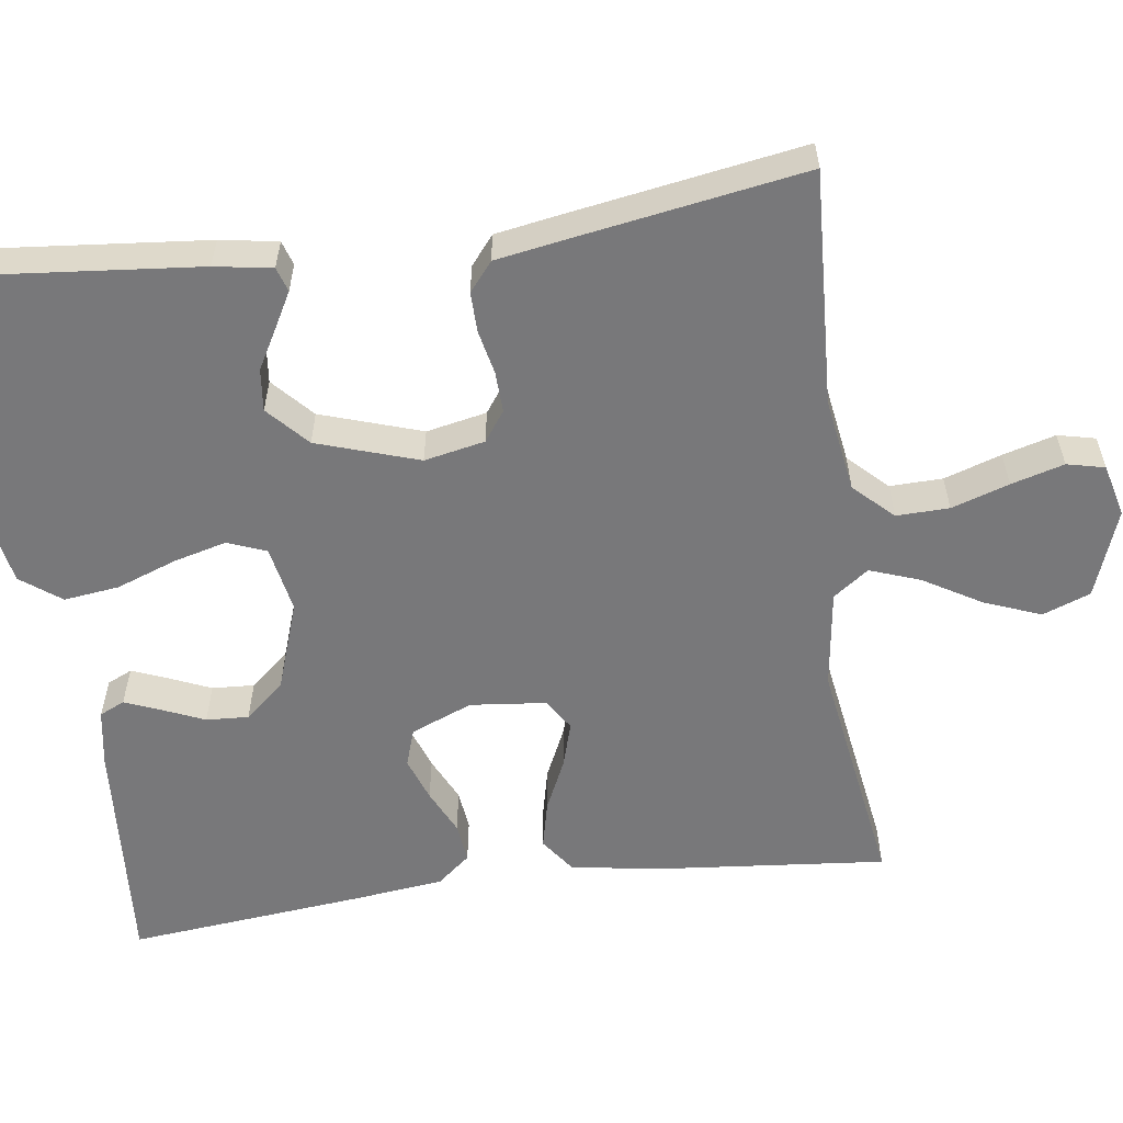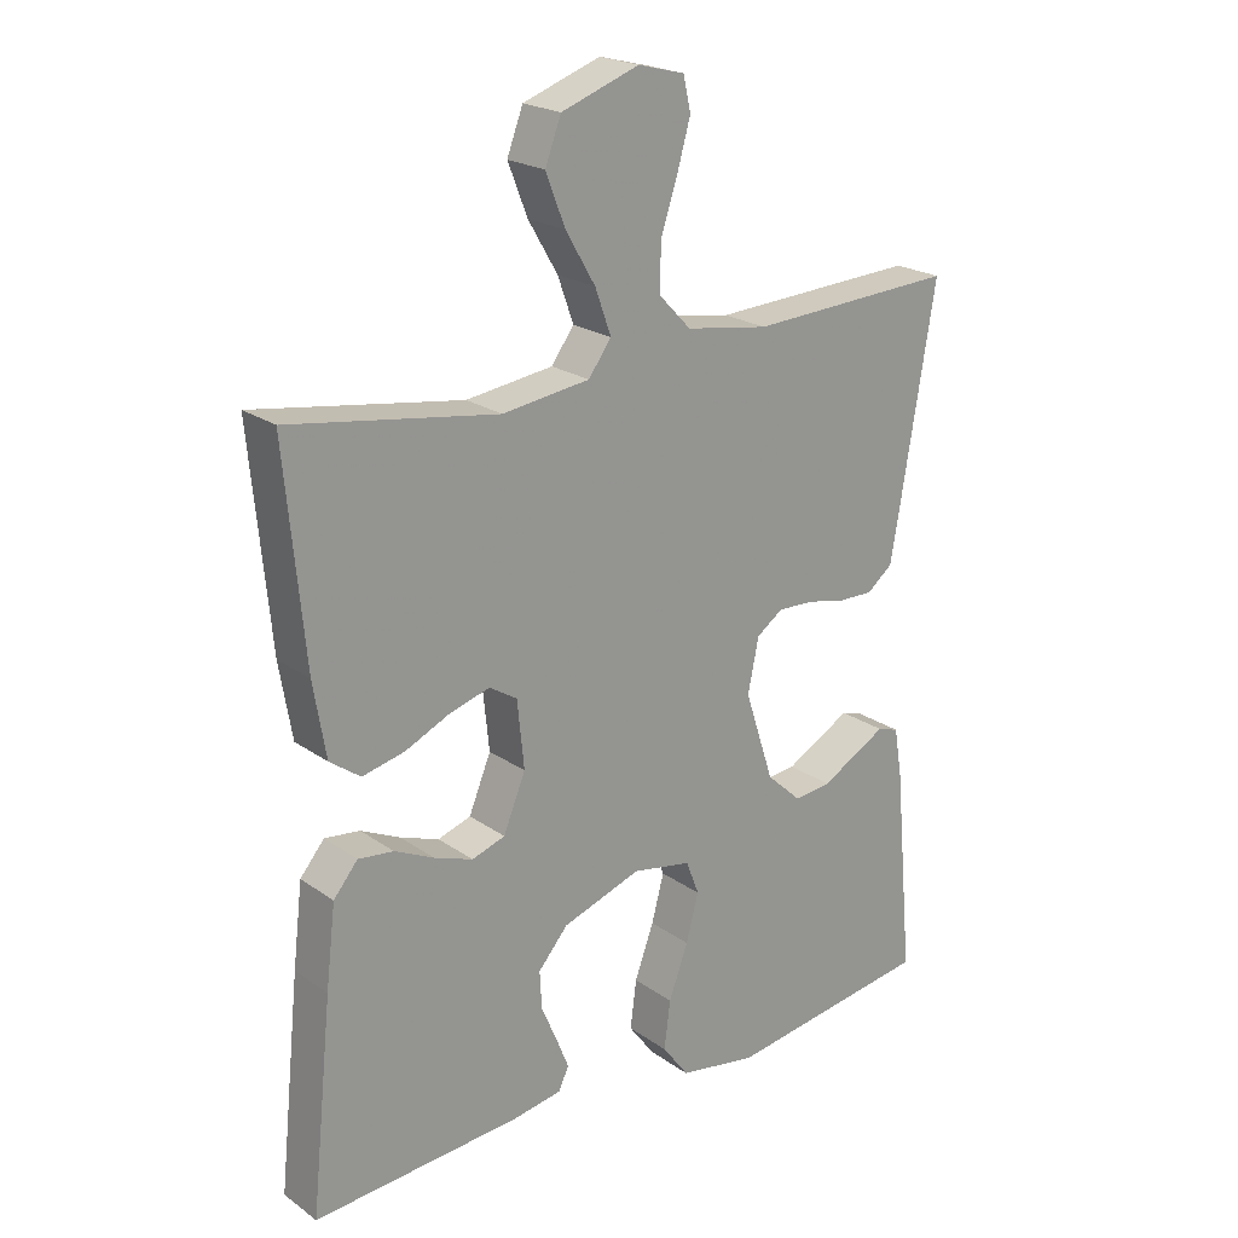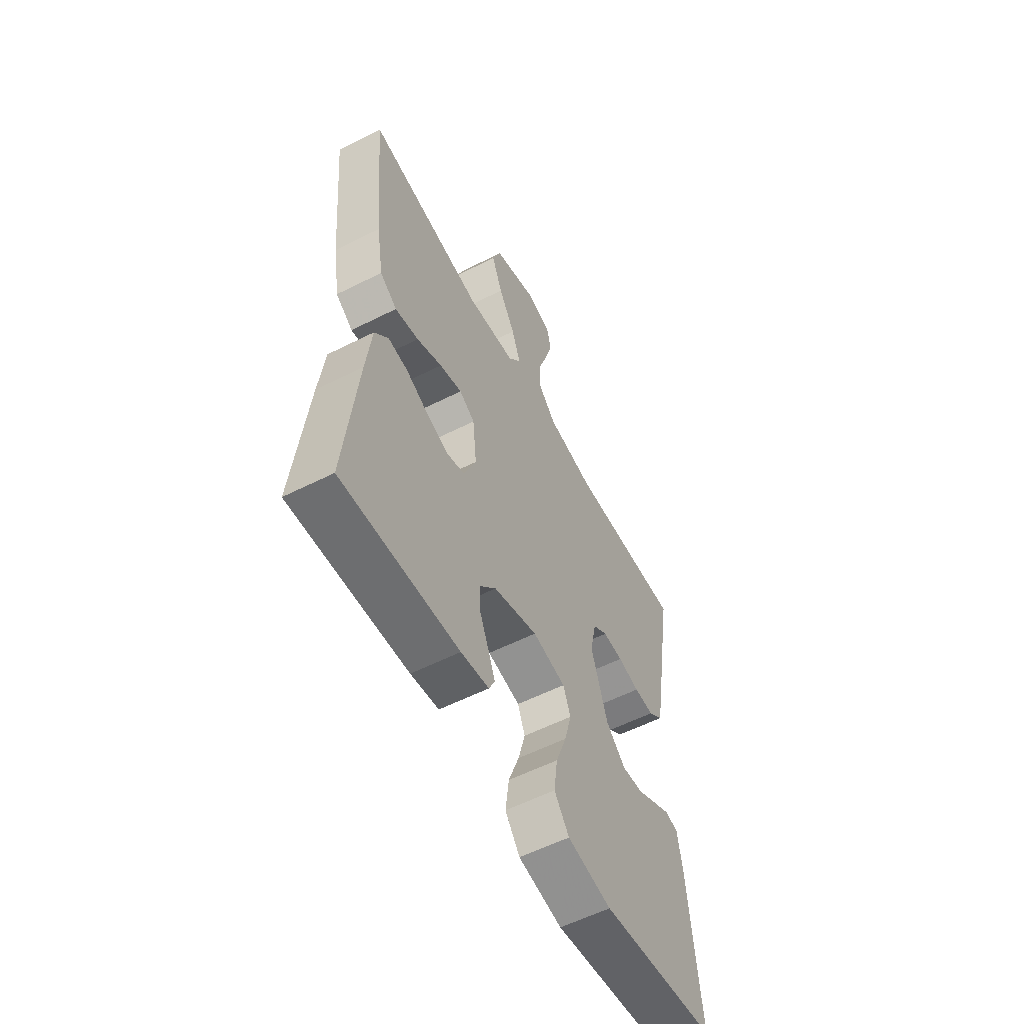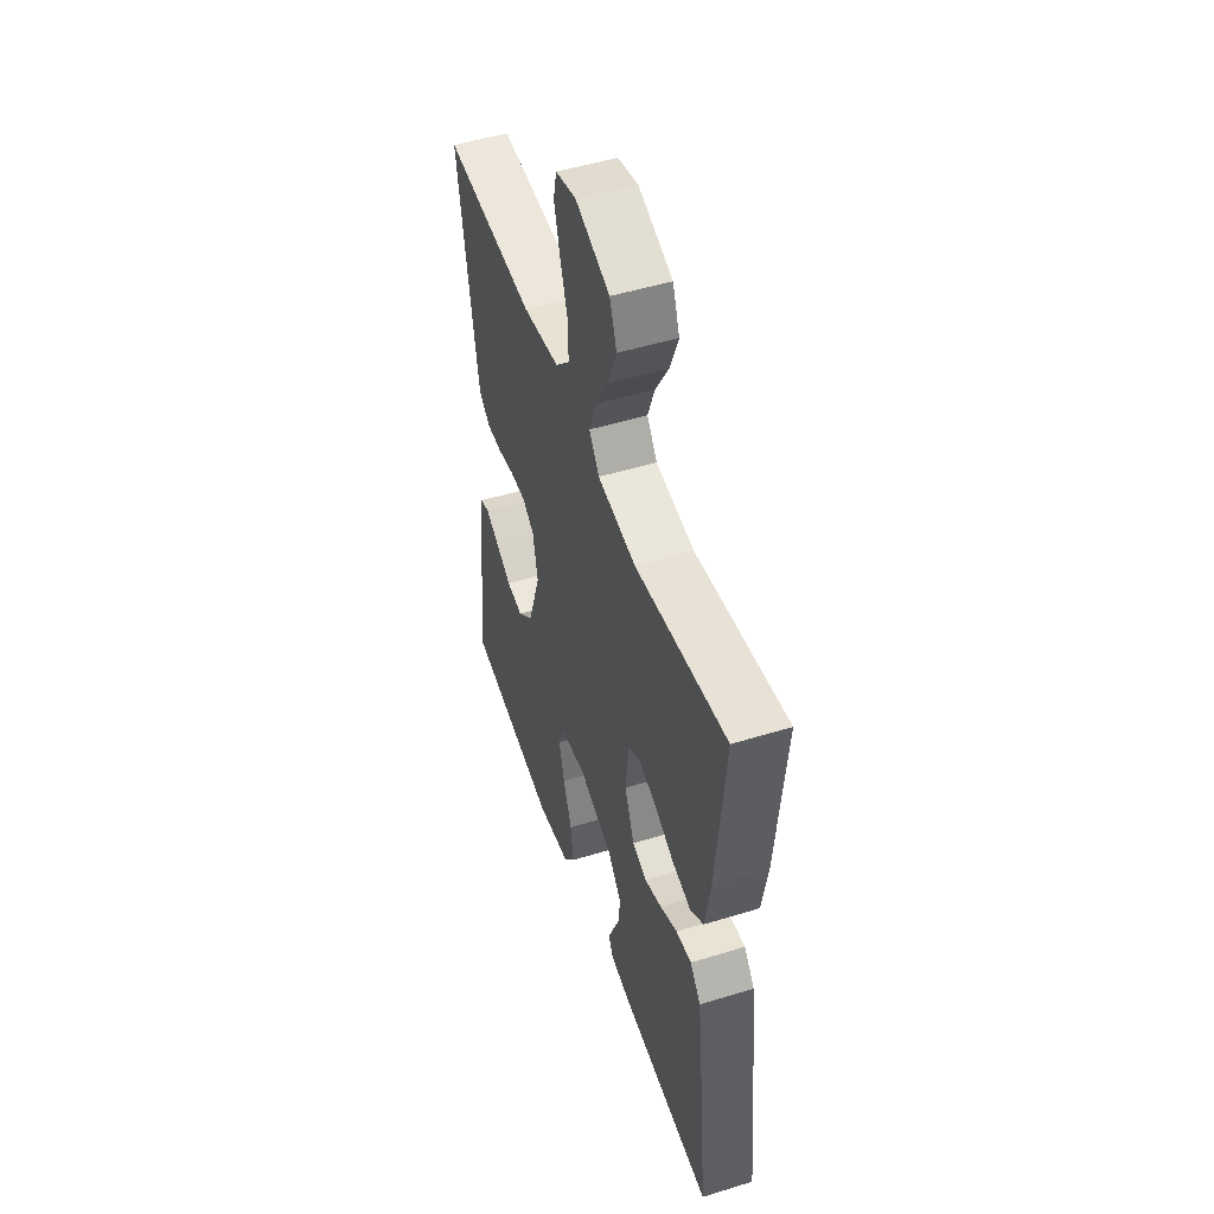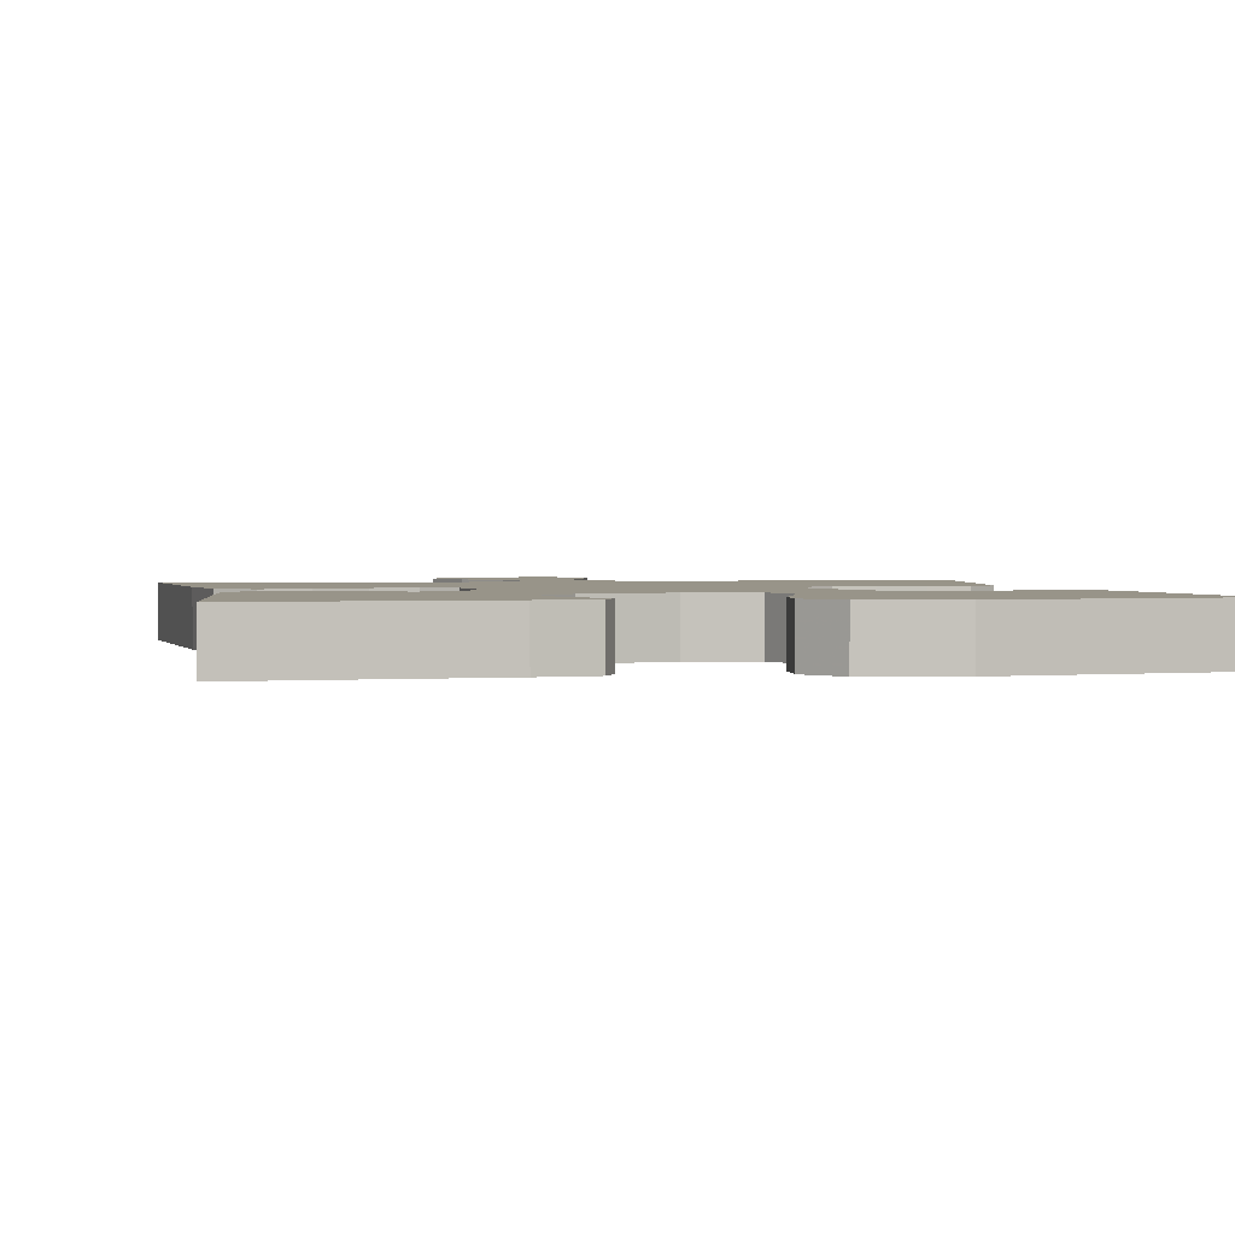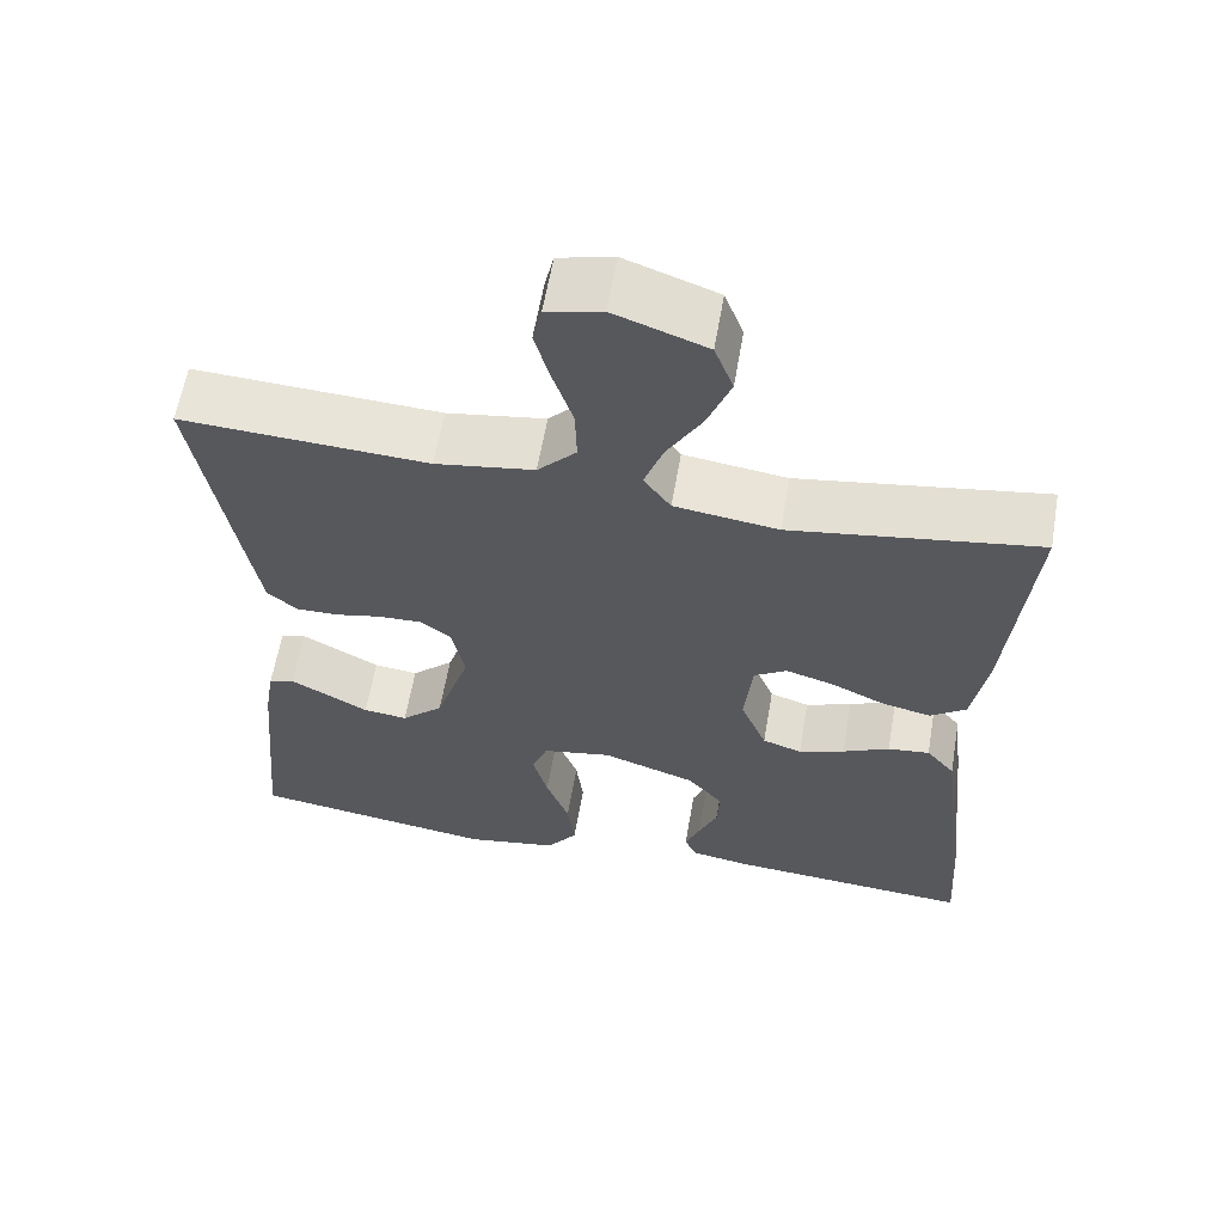
<metadata>
{"format":"obj","ext":"obj","renderer":"f3d","projection":"perspective","resolution":1024,"background":"white","views":[{"elev":-57.5,"azim":-82.3,"up":"+Y"},{"elev":21.7,"azim":140.6,"up":"+Z"},{"elev":-57.6,"azim":117.6,"up":"+Z"},{"elev":50.1,"azim":71.3,"up":"+Z"},{"elev":1.7,"azim":169.1,"up":"+Y"},{"elev":60.7,"azim":9.8,"up":"+Z"}]}
</metadata>
<code>
v 0.5 0.07 -0.5
v 0.2 0.07 -0.479
v 0.128 0.07 -0.467
v 0.113 0.07 -0.435
v 0.131 0.07 -0.39
v 0.154 0.07 -0.336
v 0.157 0.07 -0.282
v 0.114 0.07 -0.232
v 0 0.07 -0.193
v -0.085 0.07 -0.209
v -0.104 0.07 -0.258
v -0.086 0.07 -0.326
v -0.058 0.07 -0.402
v -0.049 0.07 -0.472
v -0.087 0.07 -0.523
v -0.2 0.07 -0.543
v -0.5 0.07 -0.5
v -0.472 0.07 -0.2
v -0.46 0.07 -0.127
v -0.429 0.07 -0.117
v -0.385 0.07 -0.141
v -0.333 0.07 -0.17
v -0.279 0.07 -0.176
v -0.228 0.07 -0.129
v -0.186 0.07 0
v -0.202 0.07 0.077
v -0.24 0.07 0.104
v -0.292 0.07 0.102
v -0.348 0.07 0.09
v -0.399 0.07 0.089
v -0.436 0.07 0.119
v -0.45 0.07 0.2
v -0.5 0.07 0.5
v -0.2 0.07 0.485
v -0.08 0.07 0.504
v -0.033 0.07 0.553
v -0.035 0.07 0.62
v -0.059 0.07 0.693
v -0.078 0.07 0.76
v -0.067 0.07 0.808
v 0 0.07 0.825
v 0.112 0.07 0.785
v 0.135 0.07 0.724
v 0.107 0.07 0.652
v 0.064 0.07 0.579
v 0.041 0.07 0.515
v 0.074 0.07 0.47
v 0.2 0.07 0.453
v 0.5 0.07 0.5
v 0.472 0.07 0.2
v 0.454 0.07 0.093
v 0.41 0.07 0.061
v 0.349 0.07 0.075
v 0.284 0.07 0.105
v 0.226 0.07 0.122
v 0.186 0.07 0.097
v 0.176 0.07 0
v 0.208 0.07 -0.078
v 0.256 0.07 -0.094
v 0.312 0.07 -0.074
v 0.369 0.07 -0.047
v 0.42 0.07 -0.041
v 0.455 0.07 -0.083
v 0.469 0.07 -0.2
v 0.5 0 -0.5
v 0.2 0 -0.479
v 0.128 0 -0.467
v 0.113 0 -0.435
v 0.131 0 -0.39
v 0.154 0 -0.336
v 0.157 0 -0.282
v 0.114 0 -0.232
v 0 0 -0.193
v -0.085 0 -0.209
v -0.104 0 -0.258
v -0.086 0 -0.326
v -0.058 0 -0.402
v -0.049 0 -0.472
v -0.087 0 -0.523
v -0.2 0 -0.543
v -0.5 0 -0.5
v -0.472 0 -0.2
v -0.46 0 -0.127
v -0.429 0 -0.117
v -0.385 0 -0.141
v -0.333 0 -0.17
v -0.279 0 -0.176
v -0.228 0 -0.129
v -0.186 0 0
v -0.202 0 0.077
v -0.24 0 0.104
v -0.292 0 0.102
v -0.348 0 0.09
v -0.399 0 0.089
v -0.436 0 0.119
v -0.45 0 0.2
v -0.5 0 0.5
v -0.2 0 0.485
v -0.08 0 0.504
v -0.033 0 0.553
v -0.035 0 0.62
v -0.059 0 0.693
v -0.078 0 0.76
v -0.067 0 0.808
v 0 0 0.825
v 0.112 0 0.785
v 0.135 0 0.724
v 0.107 0 0.652
v 0.064 0 0.579
v 0.041 0 0.515
v 0.074 0 0.47
v 0.2 0 0.453
v 0.5 0 0.5
v 0.472 0 0.2
v 0.454 0 0.093
v 0.41 0 0.061
v 0.349 0 0.075
v 0.284 0 0.105
v 0.226 0 0.122
v 0.186 0 0.097
v 0.176 0 0
v 0.208 0 -0.078
v 0.256 0 -0.094
v 0.312 0 -0.074
v 0.369 0 -0.047
v 0.42 0 -0.041
v 0.455 0 -0.083
v 0.469 0 -0.2
f 4 5 6
f 3 4 6
f 2 3 6
f 1 2 6
f 64 1 6
f 63 64 6
f 62 63 6
f 61 62 6
f 60 61 6
f 59 60 6 7
f 58 59 7 8
f 57 58 8 9
f 56 57 9 10
f 52 53 54
f 51 52 54
f 50 51 54
f 49 50 54
f 48 49 54
f 47 48 54 55
f 46 47 55 56
f 43 44 45
f 42 43 45
f 41 42 45
f 40 41 45
f 39 40 45
f 38 39 45
f 37 38 45
f 36 37 45 46
f 46 56 10
f 36 46 10
f 35 36 10
f 32 33 34
f 31 32 34
f 30 31 34
f 29 30 34
f 28 29 34
f 27 28 34 35
f 20 21 22
f 19 20 22
f 18 19 22
f 17 18 22
f 16 17 22
f 15 16 22
f 14 15 22
f 13 14 22
f 12 13 22
f 11 12 22 23
f 10 11 23 24
f 26 27 35
f 25 26 35 10
f 10 24 25
f 70 69 68
f 70 68 67
f 70 67 66
f 70 66 65
f 70 65 128
f 70 128 127
f 70 127 126
f 70 126 125
f 70 125 124
f 71 70 124 123
f 72 71 123 122
f 73 72 122 121
f 74 73 121 120
f 118 117 116
f 118 116 115
f 118 115 114
f 118 114 113
f 118 113 112
f 119 118 112 111
f 120 119 111 110
f 109 108 107
f 109 107 106
f 109 106 105
f 109 105 104
f 109 104 103
f 109 103 102
f 109 102 101
f 110 109 101 100
f 74 120 110
f 74 110 100
f 74 100 99
f 98 97 96
f 98 96 95
f 98 95 94
f 98 94 93
f 98 93 92
f 99 98 92 91
f 86 85 84
f 86 84 83
f 86 83 82
f 86 82 81
f 86 81 80
f 86 80 79
f 86 79 78
f 86 78 77
f 86 77 76
f 87 86 76 75
f 88 87 75 74
f 99 91 90
f 74 99 90 89
f 89 88 74
f 1 65 66 2
f 2 66 67 3
f 3 67 68 4
f 4 68 69 5
f 5 69 70 6
f 6 70 71 7
f 7 71 72 8
f 8 72 73 9
f 9 73 74 10
f 10 74 75 11
f 11 75 76 12
f 12 76 77 13
f 13 77 78 14
f 14 78 79 15
f 15 79 80 16
f 16 80 81 17
f 17 81 82 18
f 18 82 83 19
f 19 83 84 20
f 20 84 85 21
f 21 85 86 22
f 22 86 87 23
f 23 87 88 24
f 24 88 89 25
f 25 89 90 26
f 26 90 91 27
f 27 91 92 28
f 28 92 93 29
f 29 93 94 30
f 30 94 95 31
f 31 95 96 32
f 32 96 97 33
f 33 97 98 34
f 34 98 99 35
f 35 99 100 36
f 36 100 101 37
f 37 101 102 38
f 38 102 103 39
f 39 103 104 40
f 40 104 105 41
f 41 105 106 42
f 42 106 107 43
f 43 107 108 44
f 44 108 109 45
f 45 109 110 46
f 46 110 111 47
f 47 111 112 48
f 48 112 113 49
f 49 113 114 50
f 50 114 115 51
f 51 115 116 52
f 52 116 117 53
f 53 117 118 54
f 54 118 119 55
f 55 119 120 56
f 56 120 121 57
f 57 121 122 58
f 58 122 123 59
f 59 123 124 60
f 60 124 125 61
f 61 125 126 62
f 62 126 127 63
f 63 127 128 64
f 64 128 65 1

</code>
